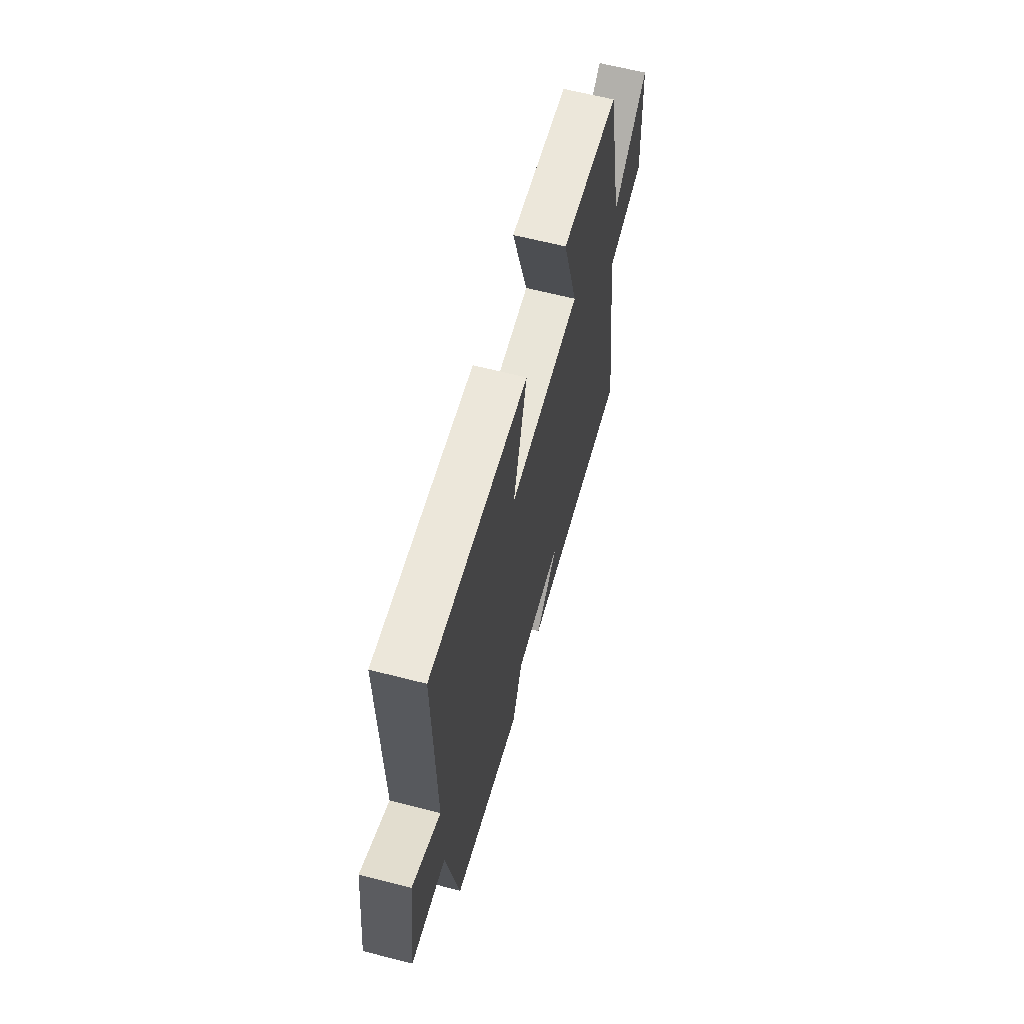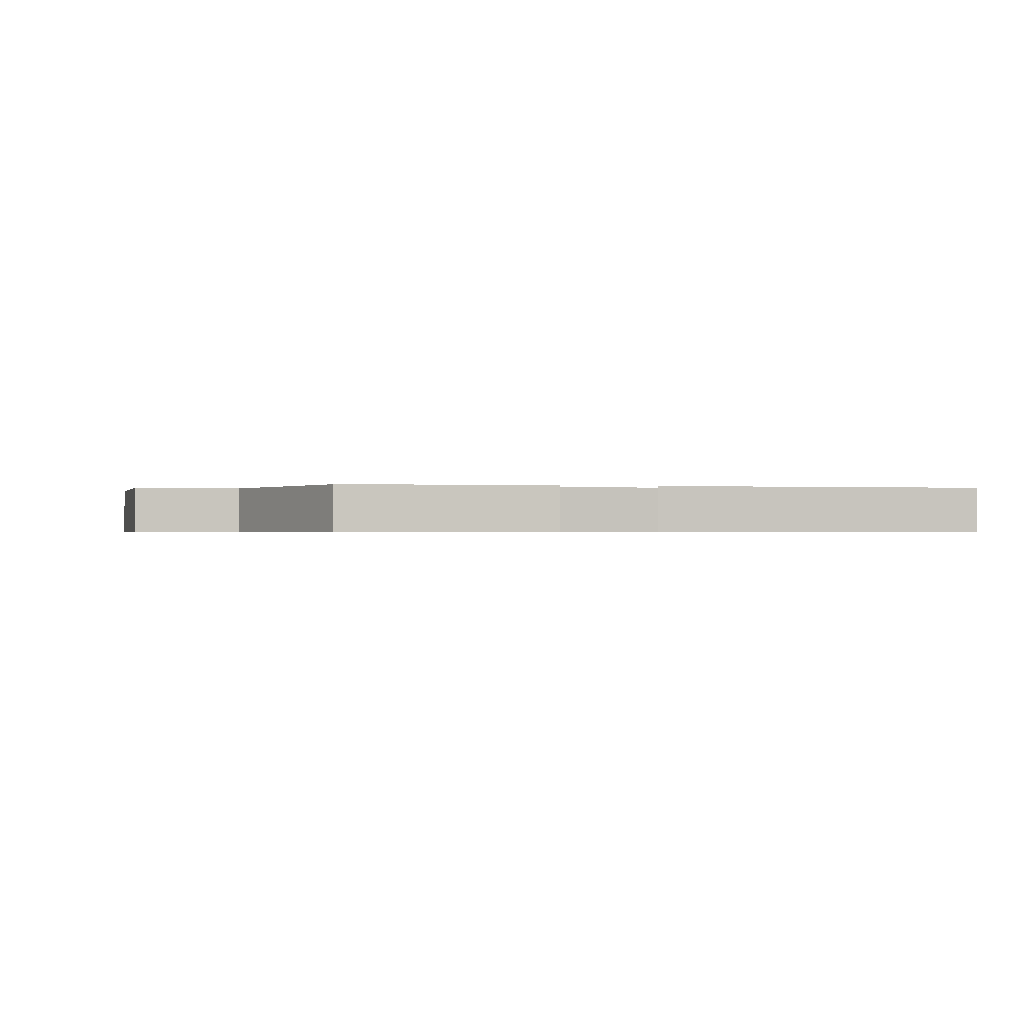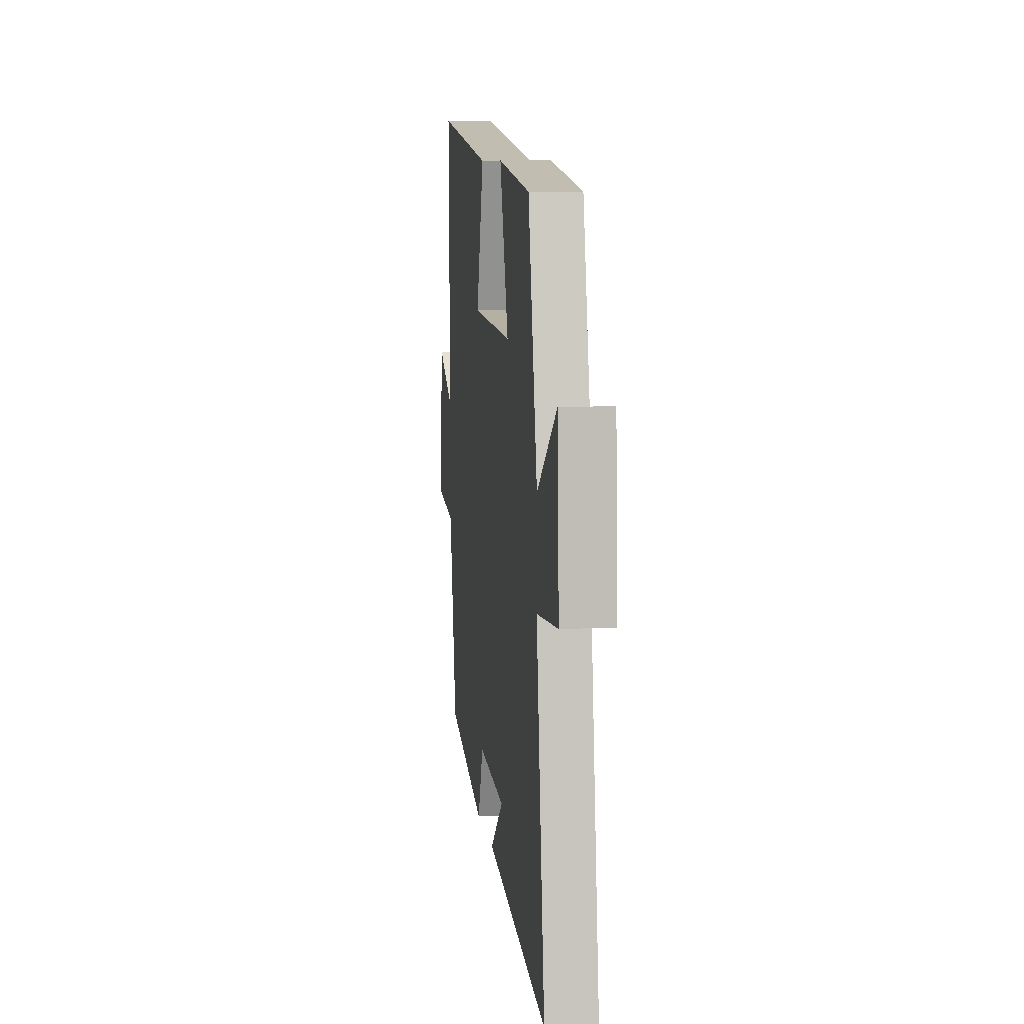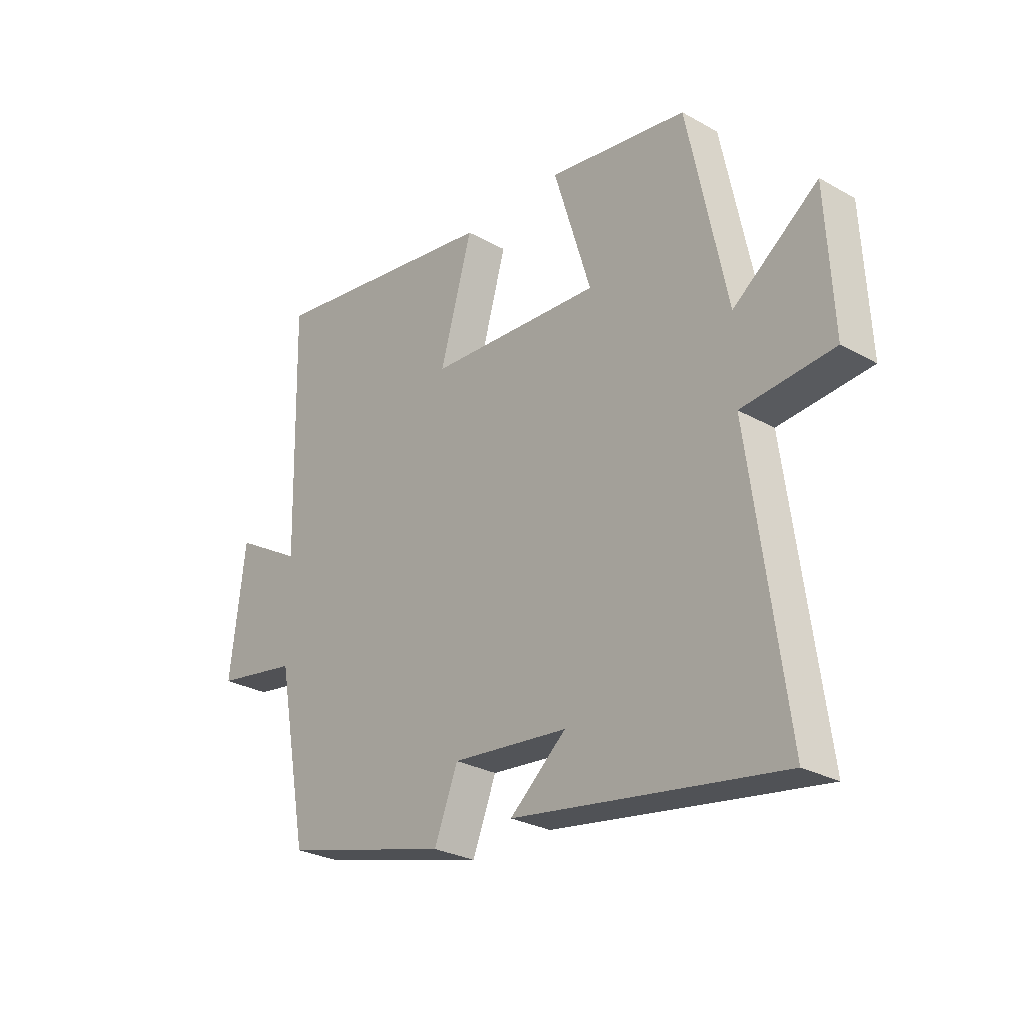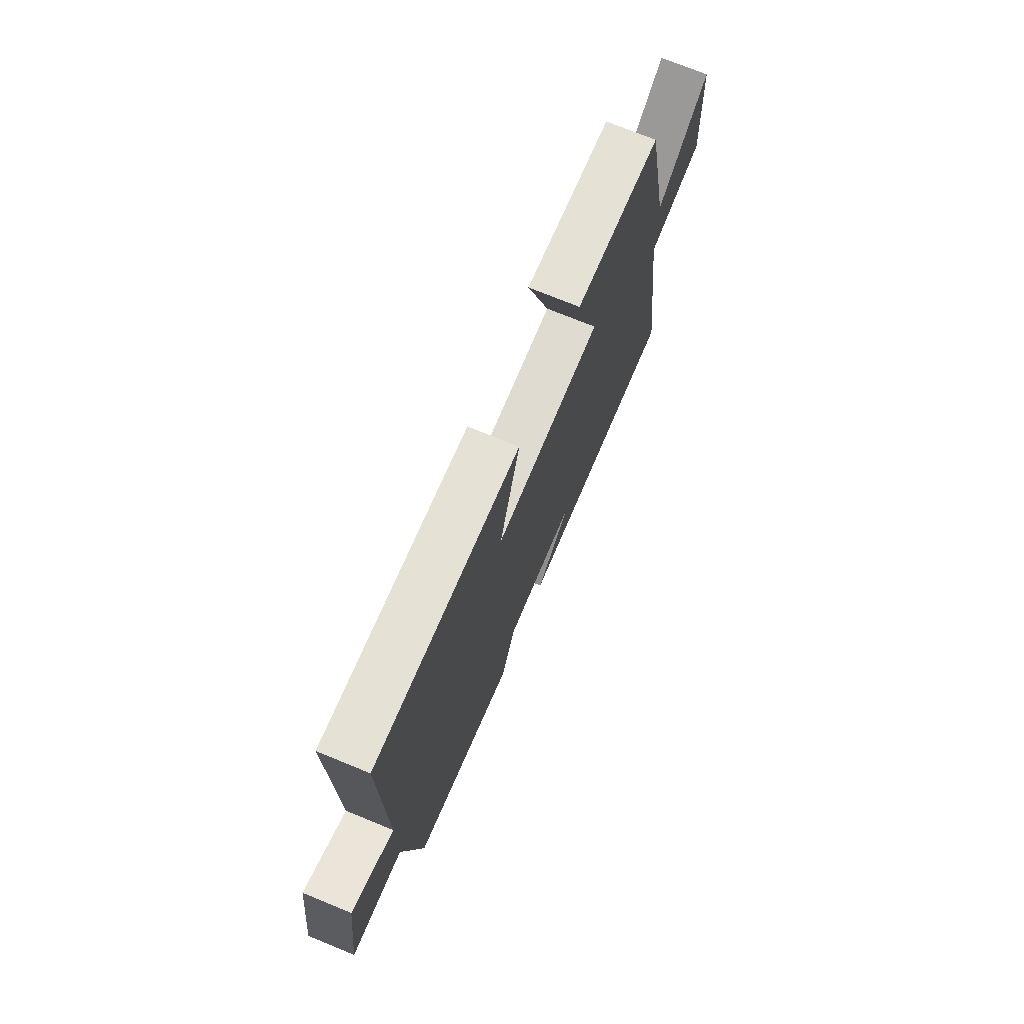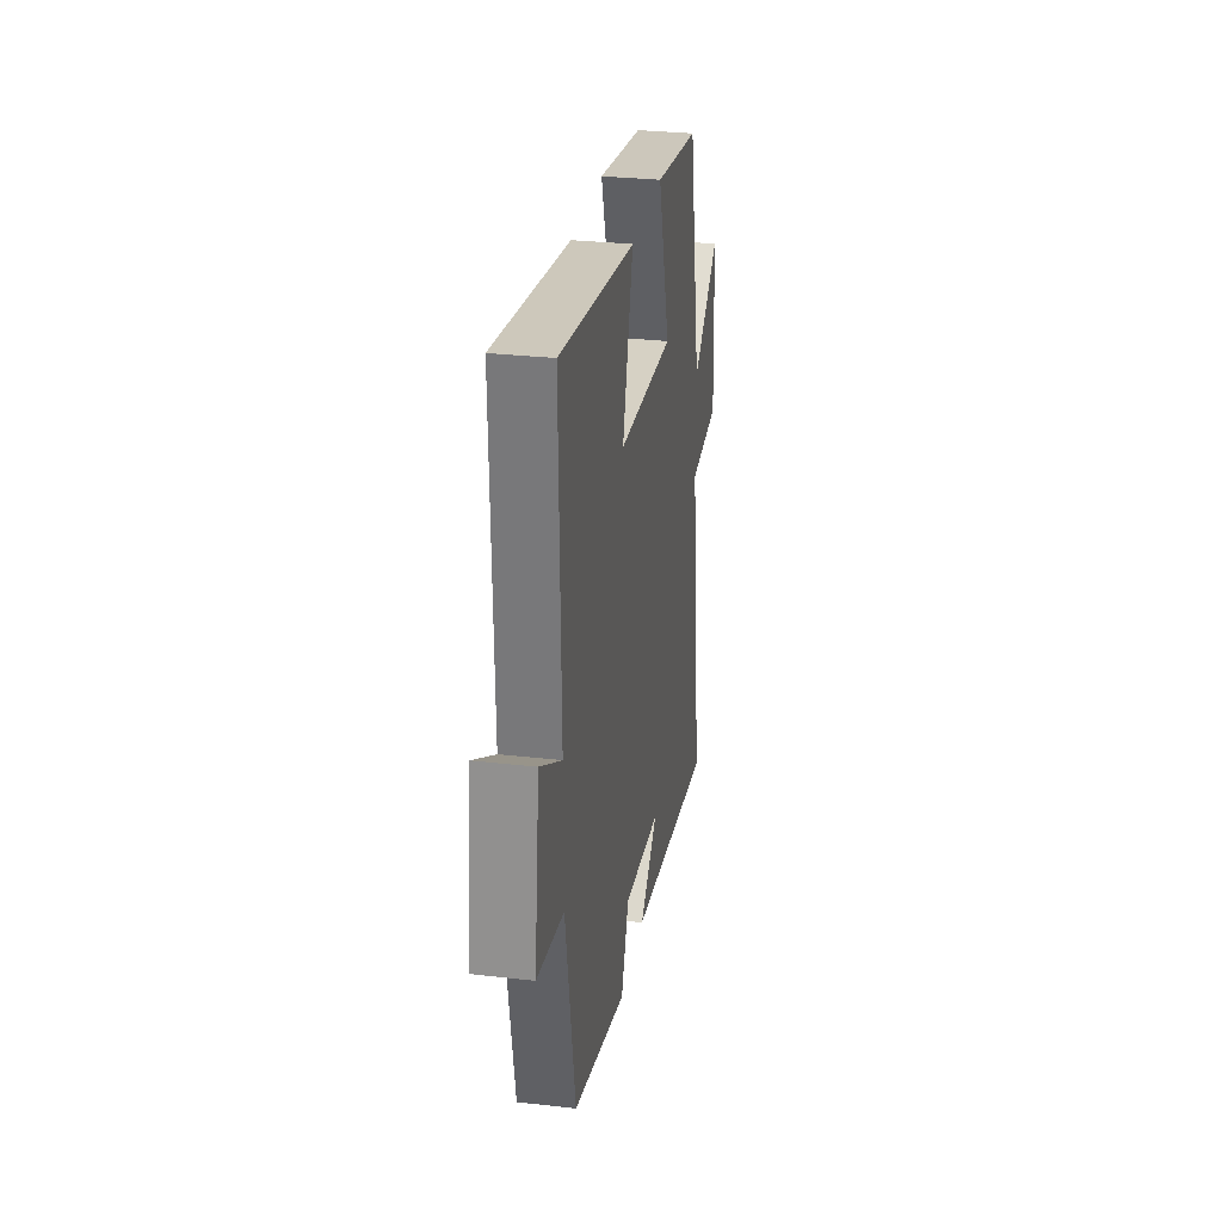
<metadata>
{"format":"obj","ext":"obj","renderer":"f3d","projection":"perspective","resolution":1024,"background":"white","views":[{"elev":63.1,"azim":104.6,"up":"+Z"},{"elev":-0.6,"azim":157.8,"up":"+Y"},{"elev":8.4,"azim":-97.7,"up":"+Z"},{"elev":-27.6,"azim":-130.7,"up":"+Z"},{"elev":73.0,"azim":112.3,"up":"+Z"},{"elev":29.6,"azim":99.6,"up":"+Z"}]}
</metadata>
<code>
v 0.44 0.07 -0.415
v 0.114 0.07 -0.5
v 0.068 0.07 -0.383
v -0.158 0.07 -0.405
v -0.048 0.07 -0.5
v -0.571 0.07 -0.582
v -0.5 0.07 -0.065
v -0.68 0.07 -0.049
v -0.666 0.07 0.213
v -0.5 0.07 0.089
v -0.423 0.07 0.46
v -0.15 0.07 0.5
v -0.223 0.07 0.261
v 0.115 0.07 0.279
v 0.052 0.07 0.5
v 0.51 0.07 0.566
v 0.5 0.07 0.101
v 0.631 0.07 0.176
v 0.661 0.07 -0.066
v 0.5 0.07 -0.093
v 0.44 0 -0.415
v 0.114 0 -0.5
v 0.068 0 -0.383
v -0.158 0 -0.405
v -0.048 0 -0.5
v -0.571 0 -0.582
v -0.5 0 -0.065
v -0.68 0 -0.049
v -0.666 0 0.213
v -0.5 0 0.089
v -0.423 0 0.46
v -0.15 0 0.5
v -0.223 0 0.261
v 0.115 0 0.279
v 0.052 0 0.5
v 0.51 0 0.566
v 0.5 0 0.101
v 0.631 0 0.176
v 0.661 0 -0.066
v 0.5 0 -0.093
f 17 18 19 20
f 17 20 1 2
f 14 15 16 17
f 13 14 17
f 10 11 12 13
f 10 13 17
f 7 8 9 10
f 7 10 17
f 4 5 6
f 4 6 7 17
f 17 2 3
f 3 4 17
f 40 39 38 37
f 22 21 40 37
f 37 36 35 34
f 37 34 33
f 33 32 31 30
f 37 33 30
f 30 29 28 27
f 37 30 27
f 26 25 24
f 37 27 26 24
f 23 22 37
f 37 24 23
f 1 21 22 2
f 2 22 23 3
f 3 23 24 4
f 4 24 25 5
f 5 25 26 6
f 6 26 27 7
f 7 27 28 8
f 8 28 29 9
f 9 29 30 10
f 10 30 31 11
f 11 31 32 12
f 12 32 33 13
f 13 33 34 14
f 14 34 35 15
f 15 35 36 16
f 16 36 37 17
f 17 37 38 18
f 18 38 39 19
f 19 39 40 20
f 20 40 21 1

</code>
